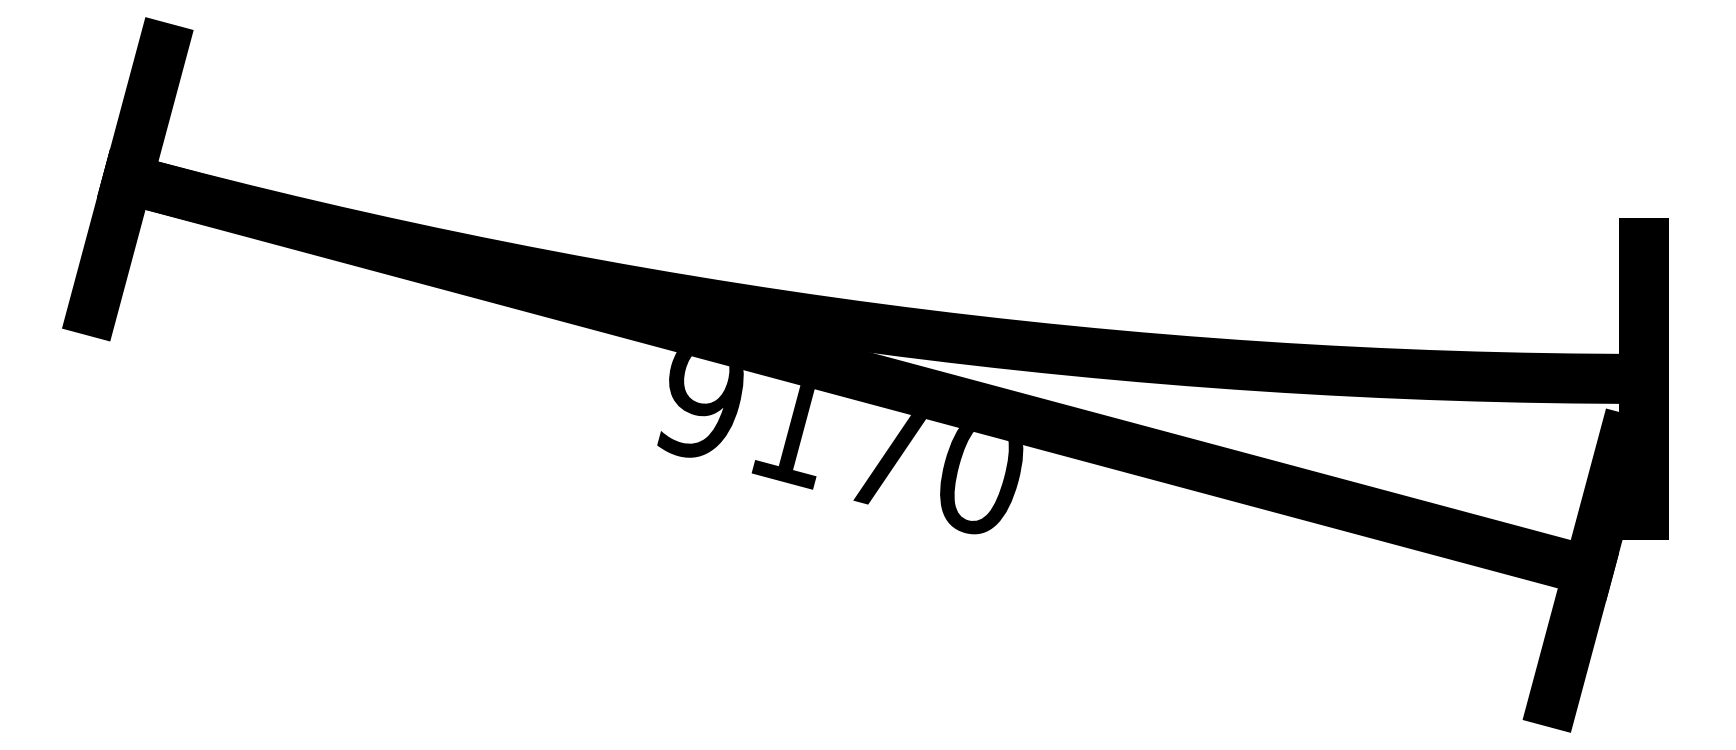
<metadata>
{"format":"dxf","ext":"dxf","renderer":"ezdxf+matplotlib","layout":"modelspace","background":"white","min_lineweight":24,"dpi":150}
</metadata>
<code>
0
SECTION
2
ENTITIES
0
LINE
8
0
10
-113.9
20
4.993
11
-111.3
21
14.65
0
LINE
8
0
10
-111.3
20
14.65
11
-108.7
21
24.31
0
ARC
8
0
10
1.075e-13
20
430
40
430
50
255
51
270
0
LINE
8
0
10
-111.3
20
14.65
11
-4.074
21
-14.08
0
LINE
8
0
10
-6.663
20
-23.74
11
-1.486
21
-4.418
0
LINE
8
0
10
-4.415e-06
20
10
11
-4.415e-06
21
-10
0
MTEXT
8
0
10
-57.68
20
0.2874
30
0
40
9
41
23
71
2
72
1
1
9170
7
standard
210
0
220
0
230
1
50
-15
73
2
44
1
0
ENDSEC
0
EOF

</code>
